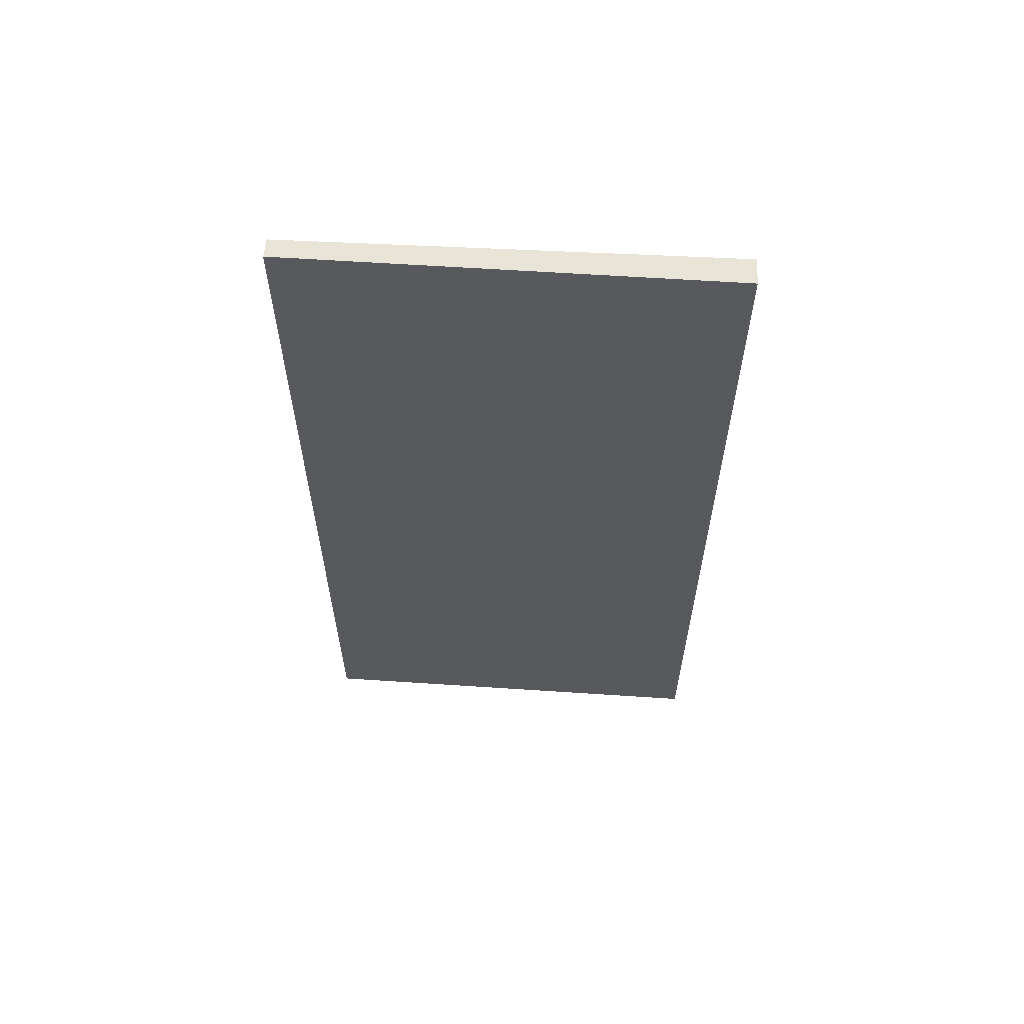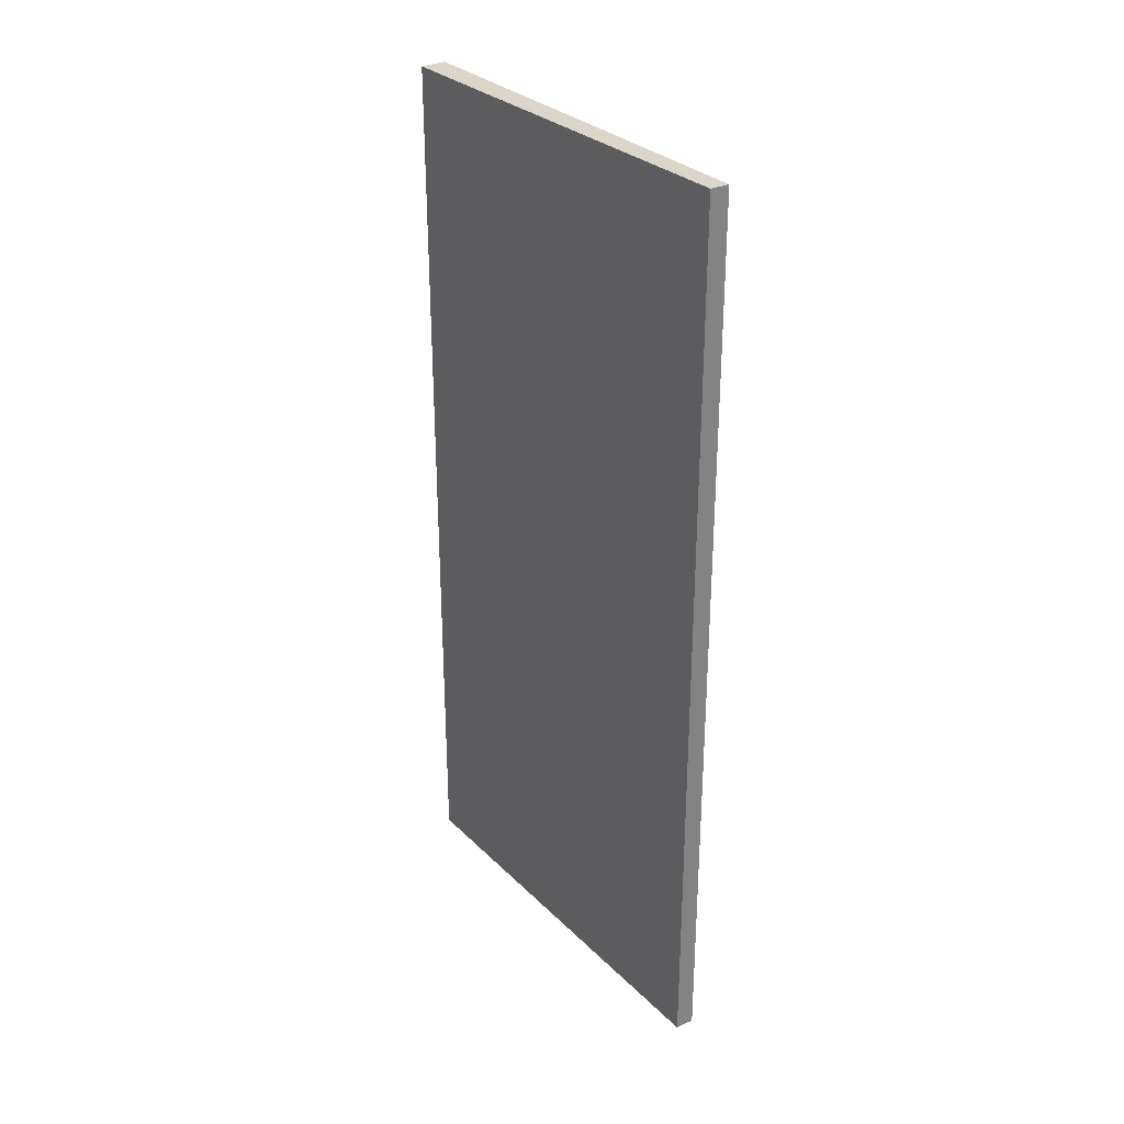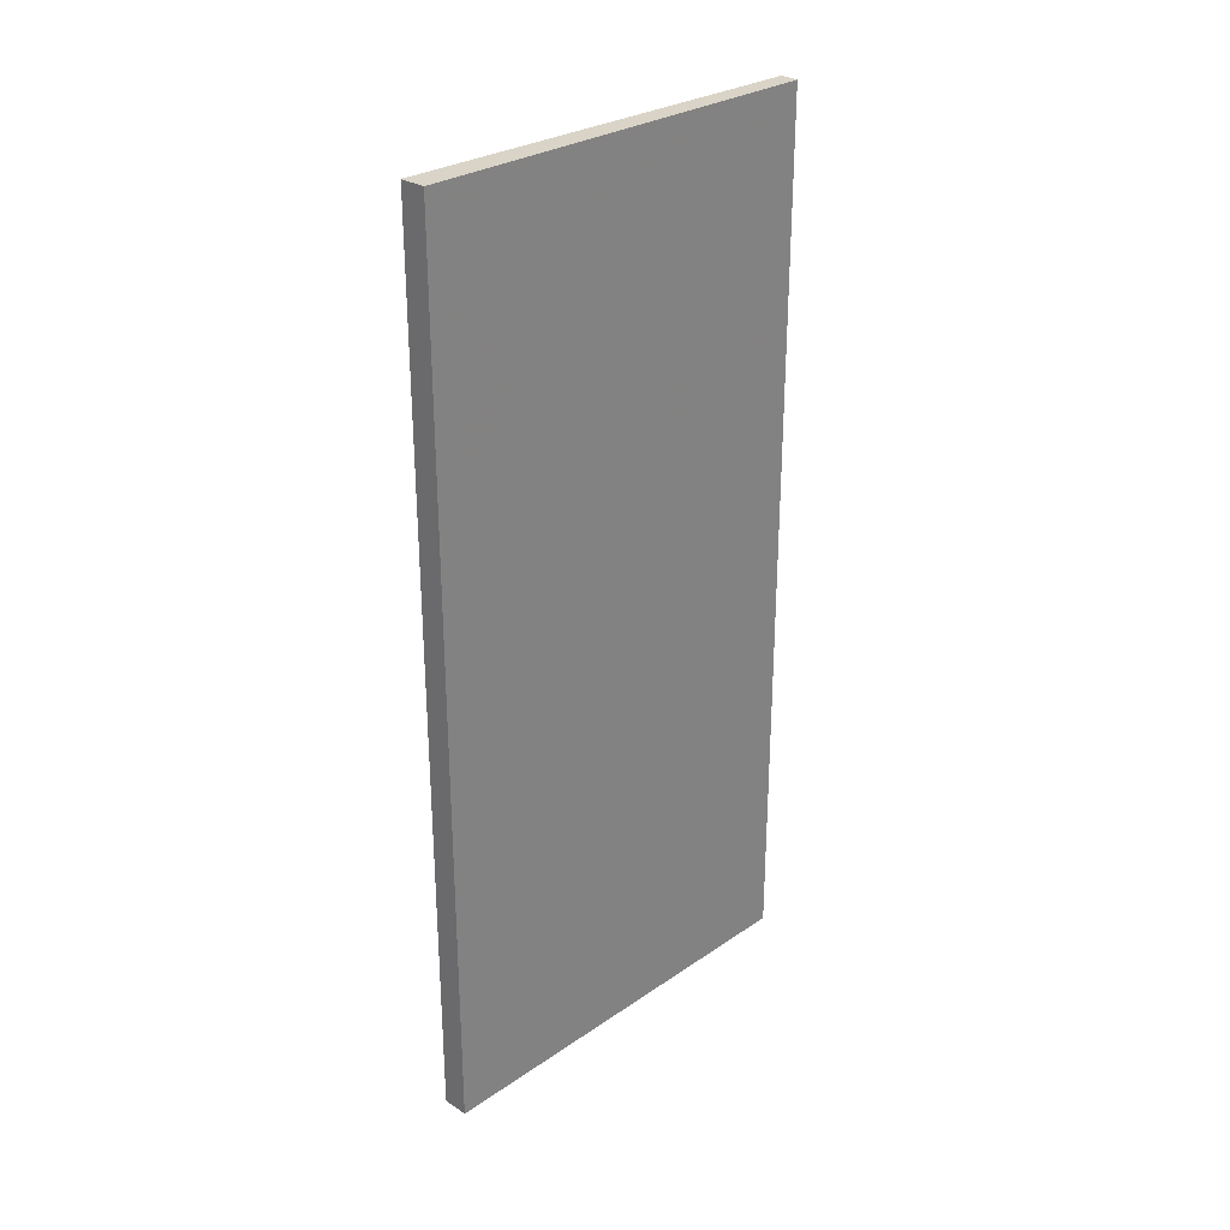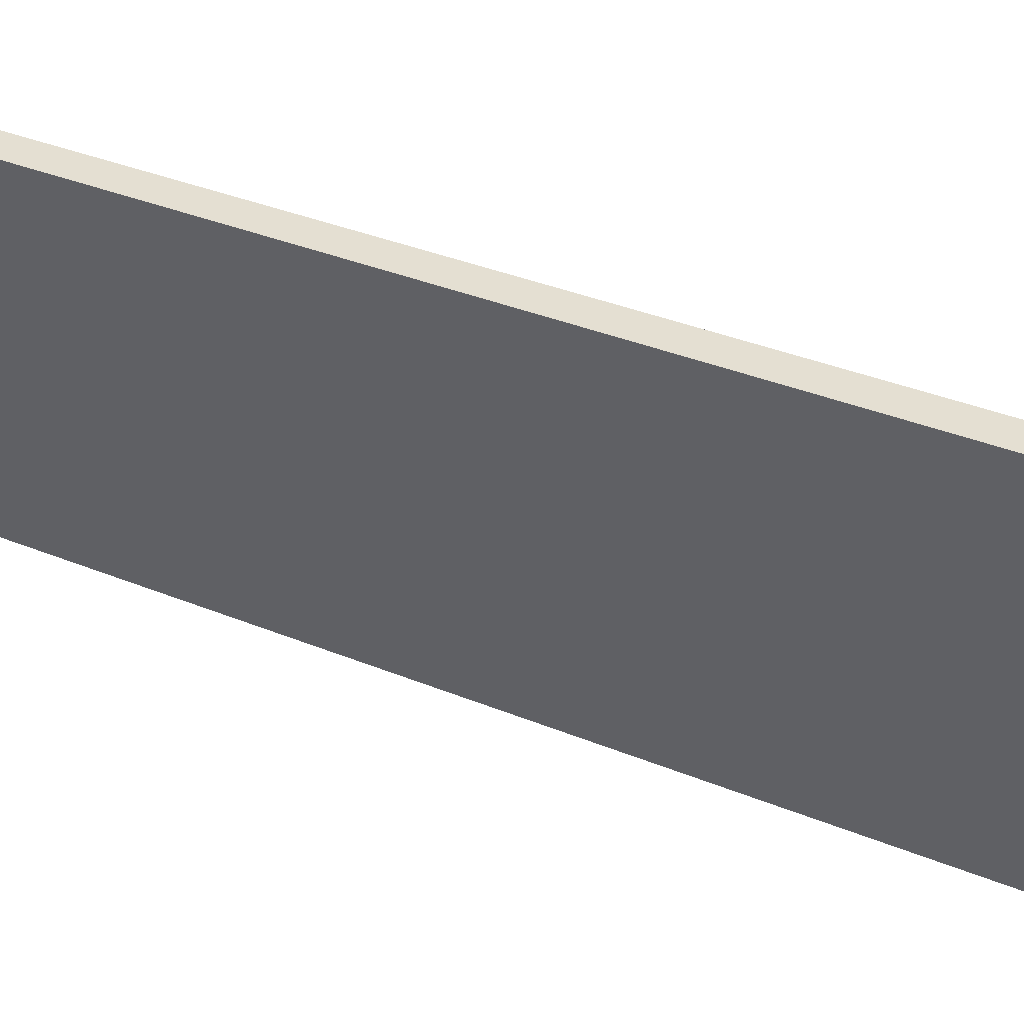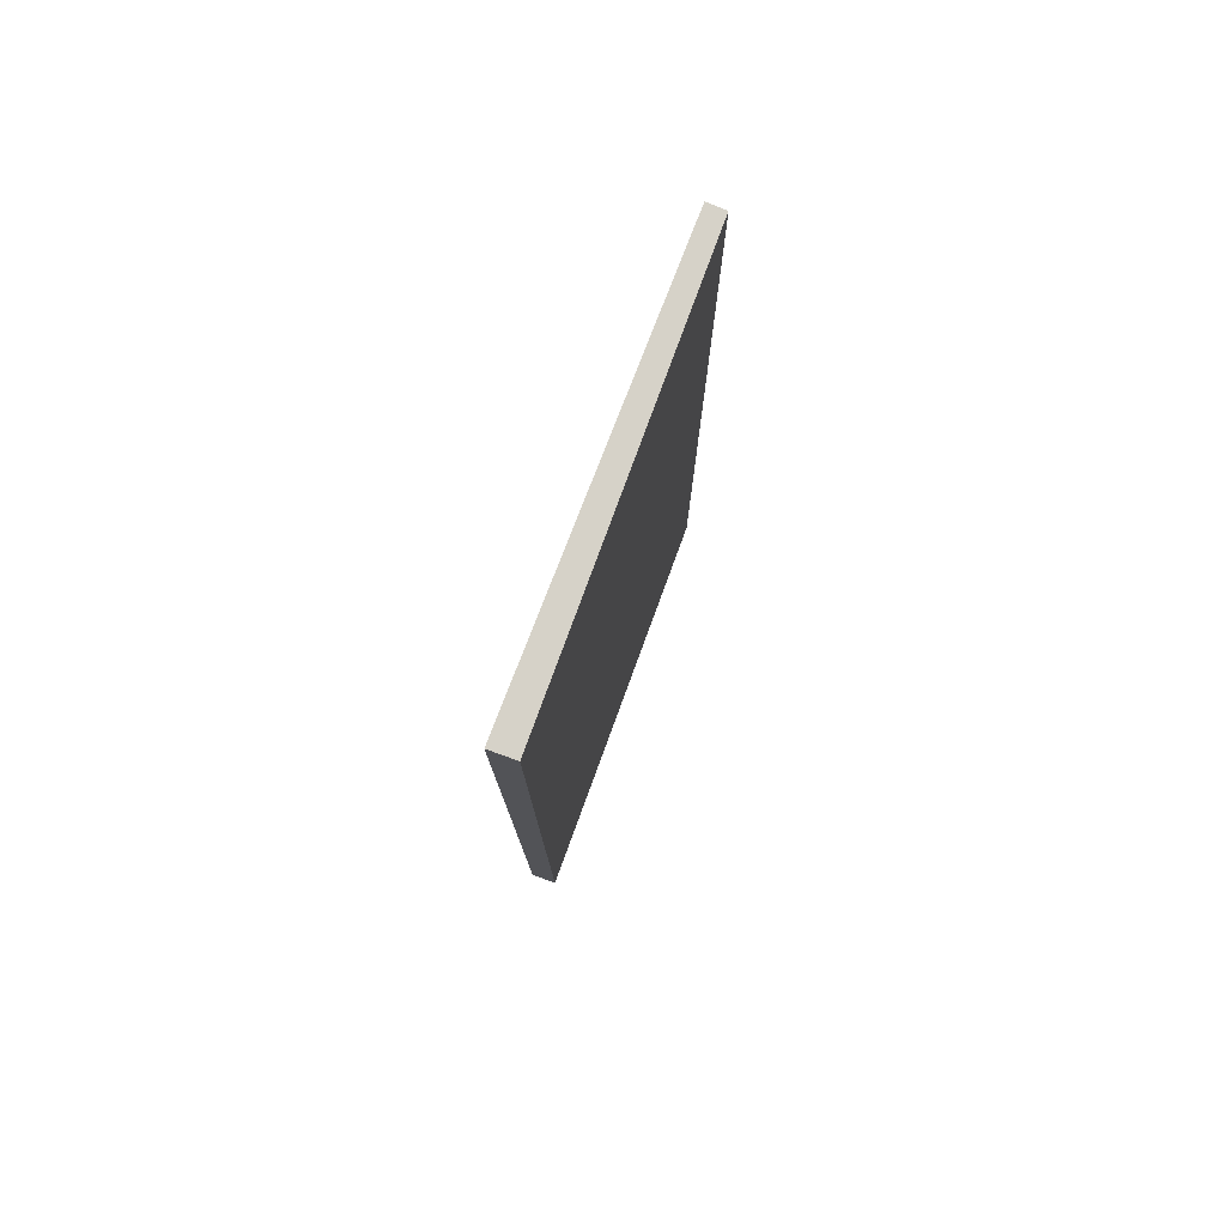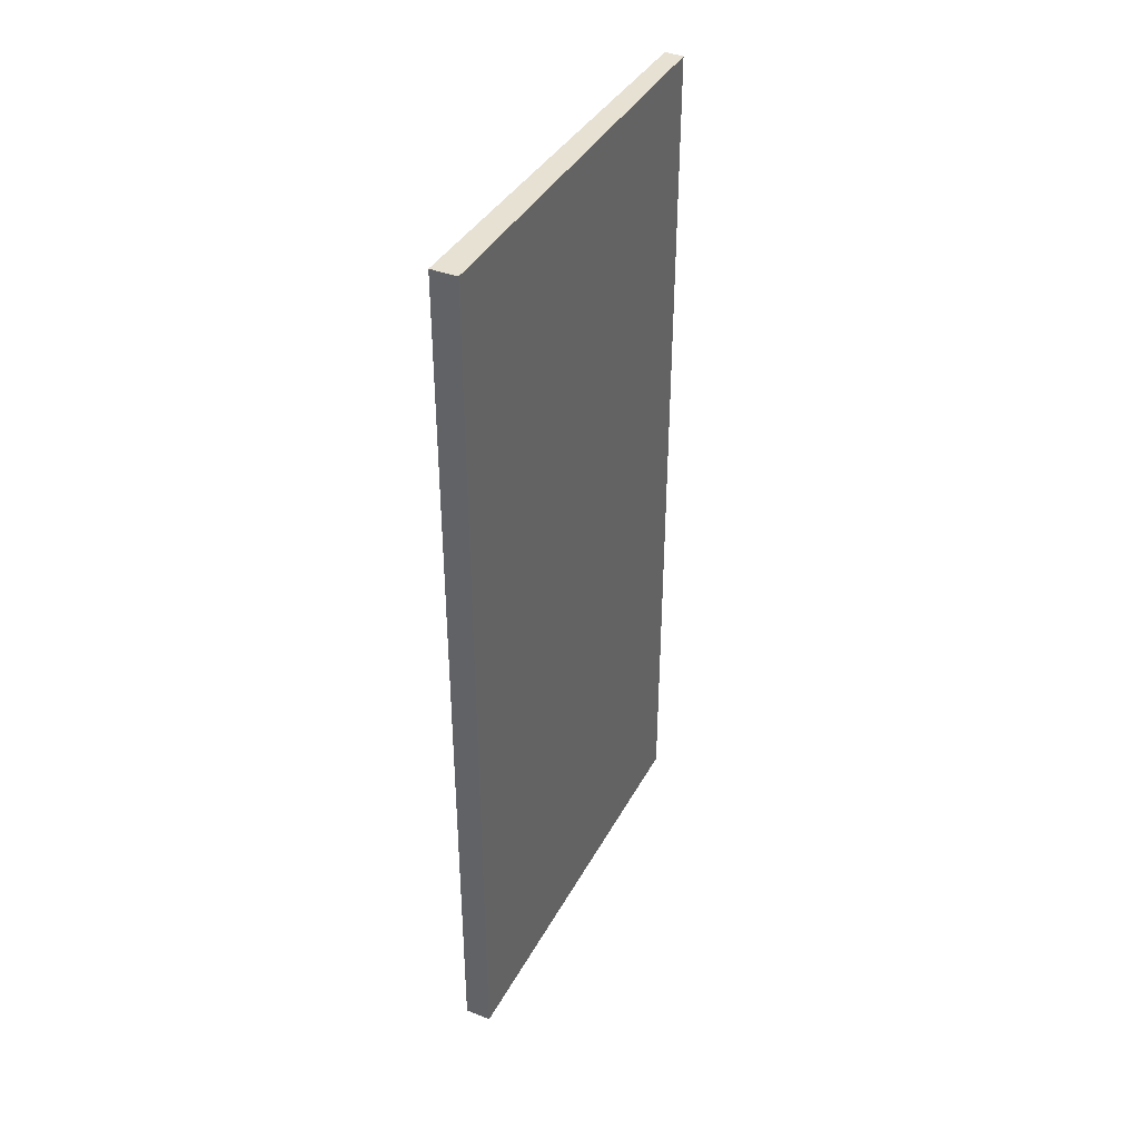
<metadata>
{"format":"obj","ext":"obj","renderer":"f3d","projection":"perspective","resolution":1024,"background":"white","views":[{"elev":60.6,"azim":117.5,"up":"+Y"},{"elev":30.1,"azim":-11.4,"up":"+Y"},{"elev":28.6,"azim":-111.0,"up":"+Y"},{"elev":32.4,"azim":120.6,"up":"+Z"},{"elev":77.5,"azim":-135.3,"up":"+Y"},{"elev":39.4,"azim":-129.4,"up":"+Y"}]}
</metadata>
<code>
v 6.471 -0.00909 0.2368
v 6.467 -0.00909 0.2386
v 6.496 -0.00909 0.3017
v 6.499 -0.00909 0.3006
v 6.471 -0.1545 0.2368
v 6.499 -0.1545 0.3006
v 6.496 -0.1545 0.3017
v 6.467 -0.1545 0.2386
v 6.499 -0.1545 0.3006
v 6.471 -0.1545 0.2368
v 6.471 -0.00909 0.2368
v 6.499 -0.00909 0.3006
v 6.496 -0.1545 0.3017
v 6.499 -0.1545 0.3006
v 6.499 -0.00909 0.3006
v 6.496 -0.00909 0.3017
v 6.467 -0.1545 0.2386
v 6.496 -0.1545 0.3017
v 6.496 -0.00909 0.3017
v 6.467 -0.00909 0.2386
v 6.471 -0.1545 0.2368
v 6.467 -0.1545 0.2386
v 6.467 -0.00909 0.2386
v 6.471 -0.00909 0.2368
f 1 2 3
f 1 3 4
f 5 6 7
f 5 7 8
f 9 10 11
f 9 11 12
f 13 14 15
f 13 15 16
f 17 18 19
f 17 19 20
f 21 22 23
f 21 23 24

</code>
